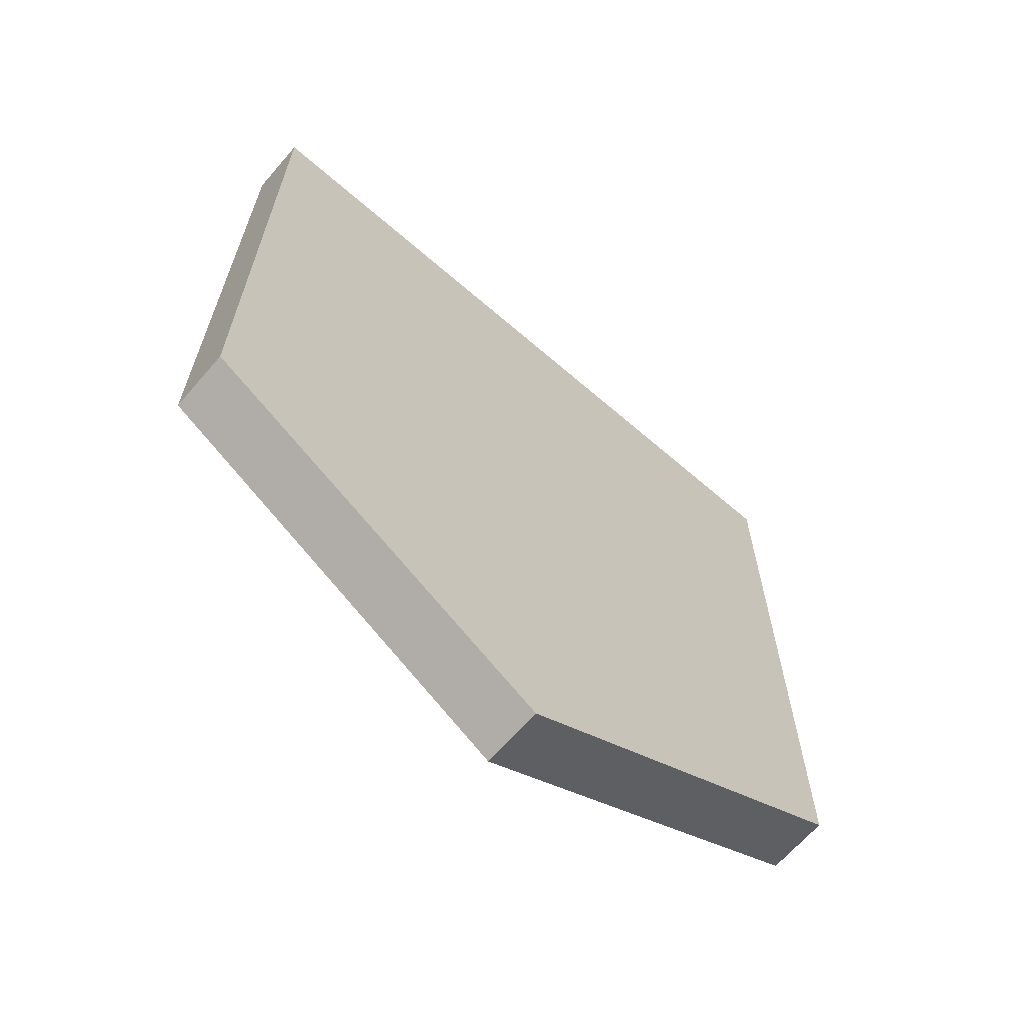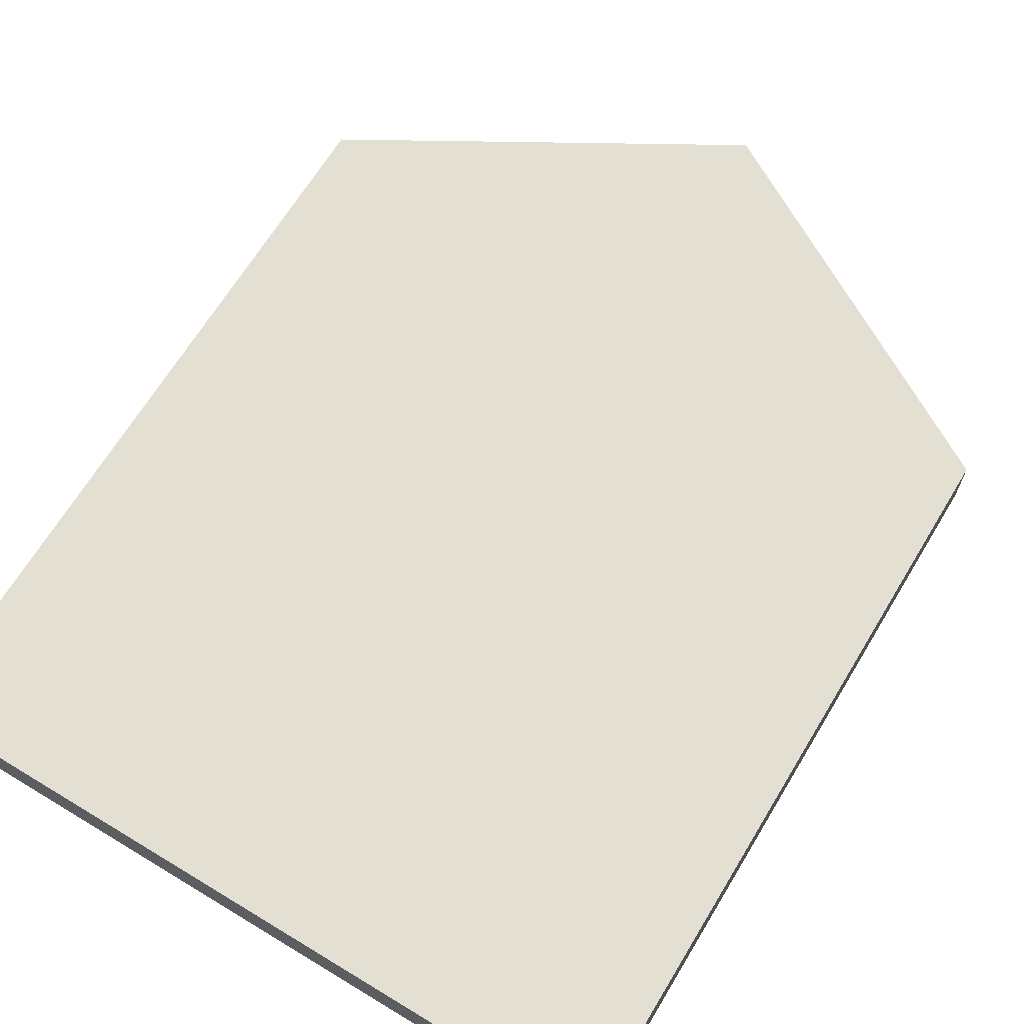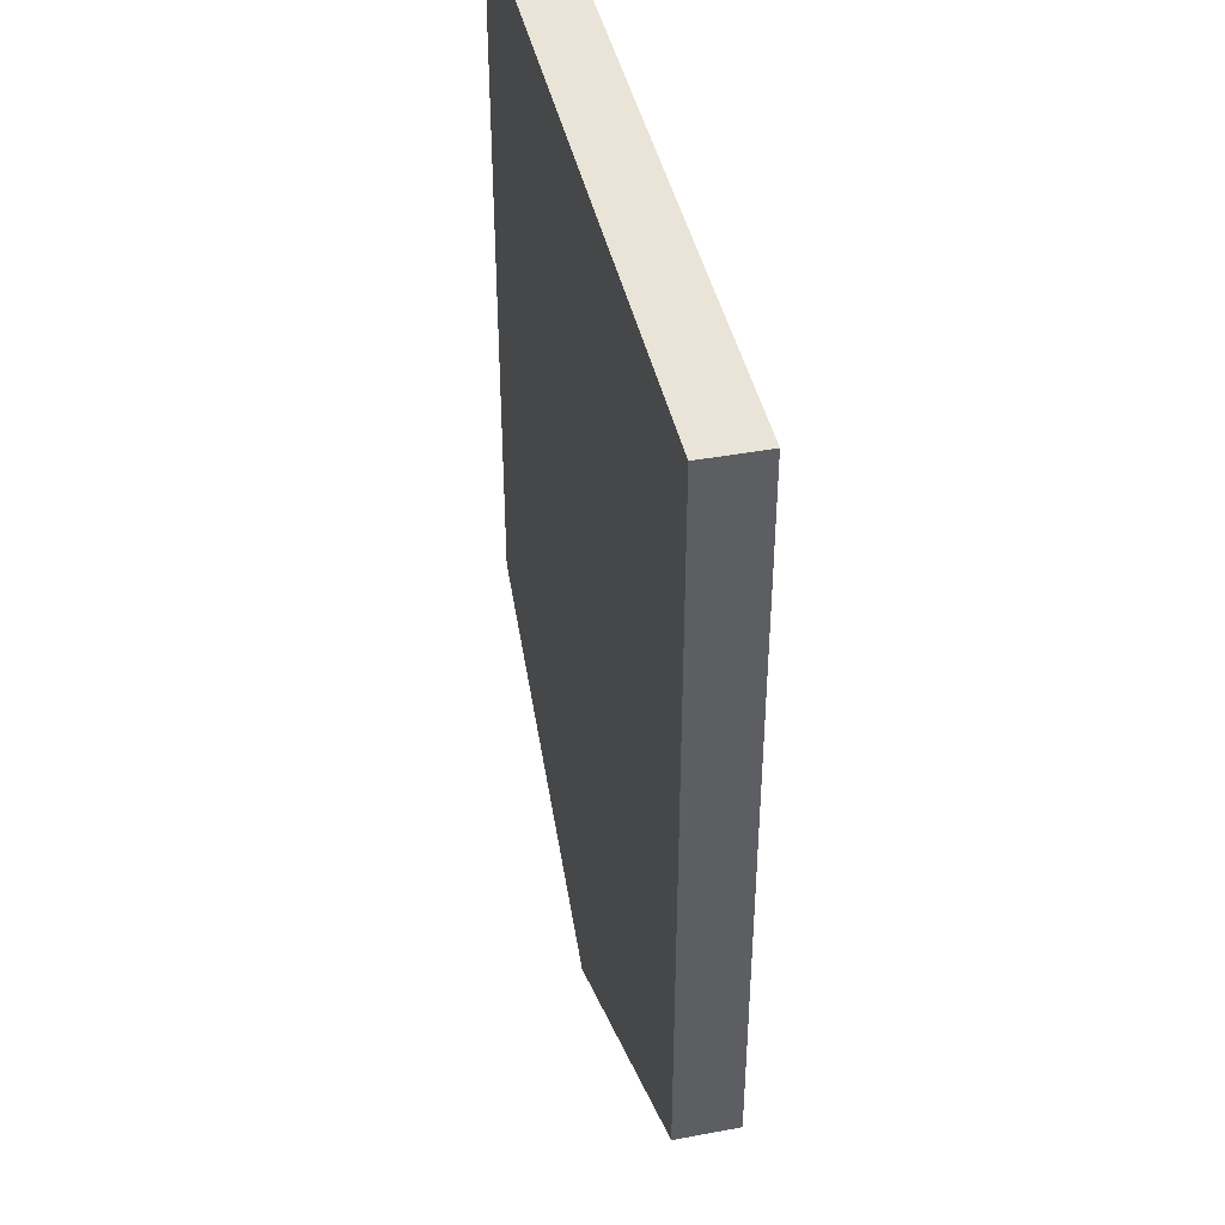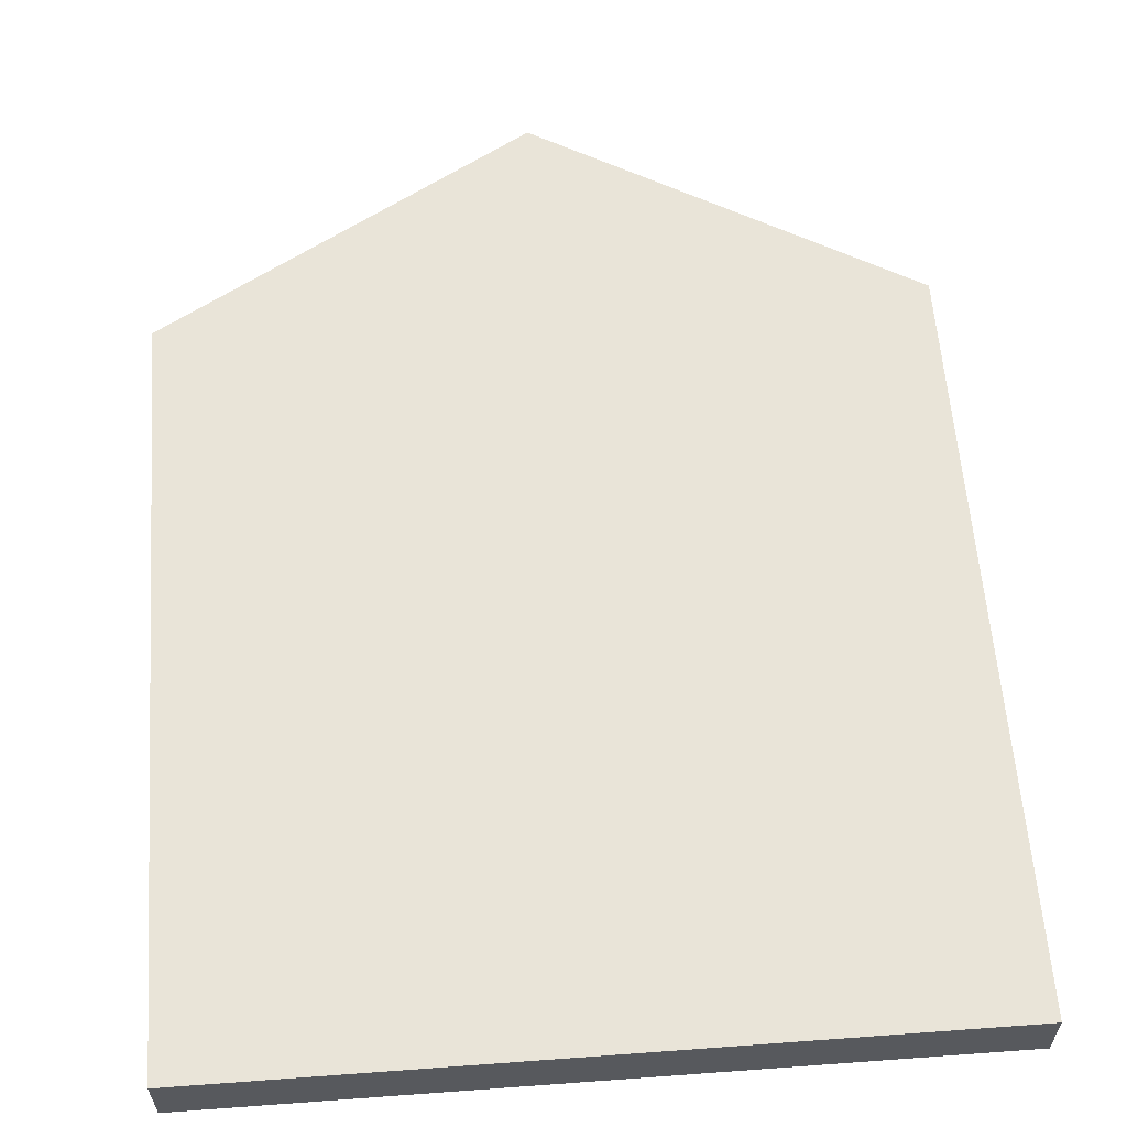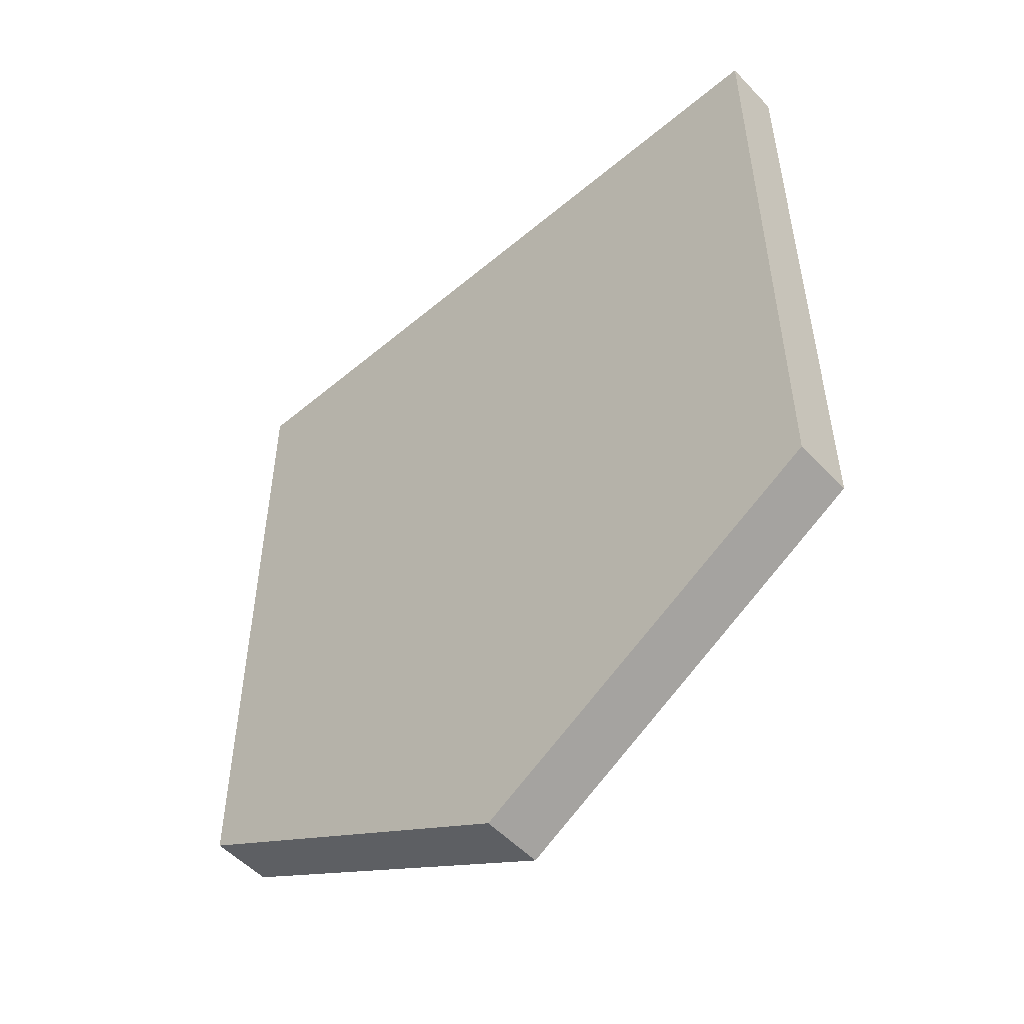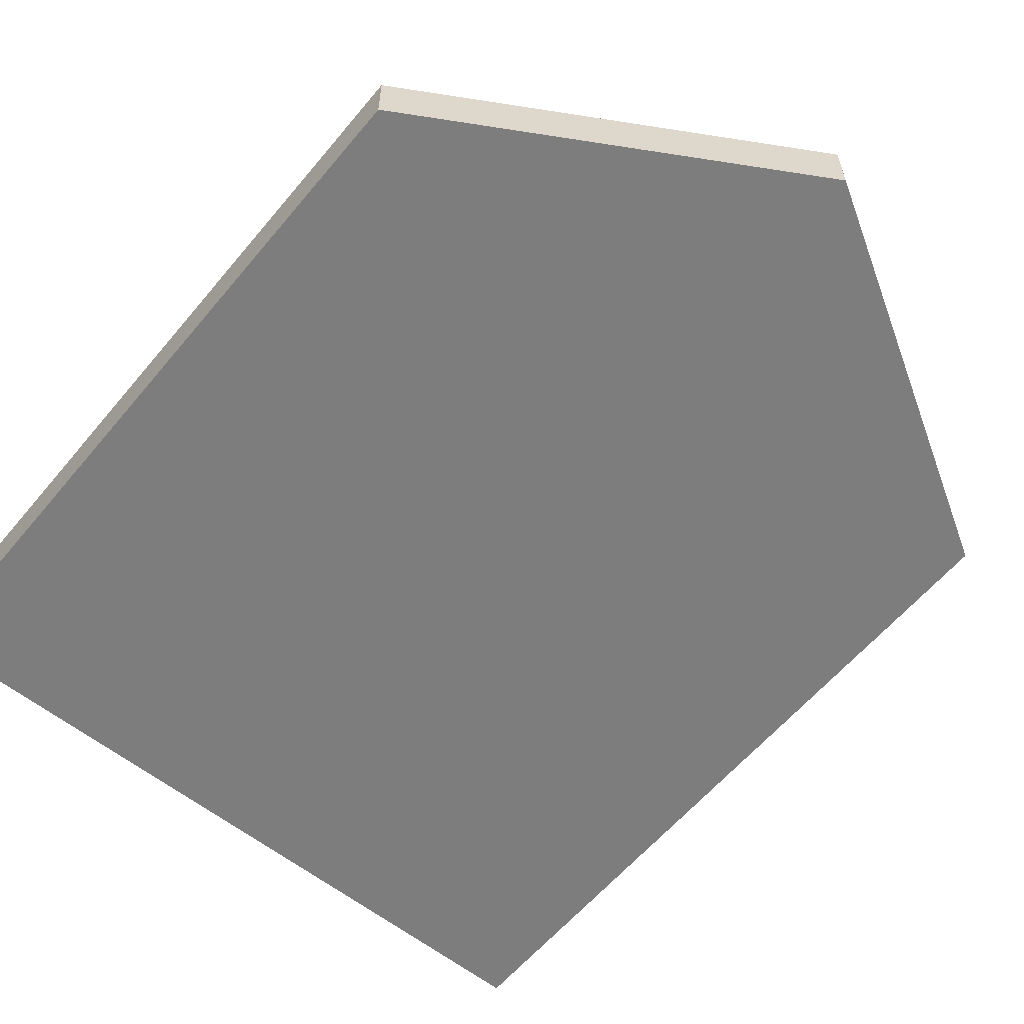
<metadata>
{"format":"obj","ext":"obj","renderer":"f3d","projection":"perspective","resolution":1024,"background":"white","views":[{"elev":-66.4,"azim":-40.9,"up":"+Y"},{"elev":66.9,"azim":-148.8,"up":"+Z"},{"elev":43.0,"azim":-102.4,"up":"+Y"},{"elev":59.9,"azim":175.7,"up":"+Z"},{"elev":-52.9,"azim":42.0,"up":"+Y"},{"elev":-59.2,"azim":-39.4,"up":"+Z"}]}
</metadata>
<code>
o Cube.044_Cube.060
v -12 -12 1
v -12 12 1
v -12 -12 -1
v -12 12 -1
v 12 -12 1
v 12 12 1
v 12 -12 -1
v 12 12 -1
v 0 -19 1
v 0 -19 -1
f 2 3 1
f 4 7 3
f 8 5 7
f 6 1 5
f 5 1 9
f 4 6 8
f 3 7 10
f 3 9 1
f 5 10 7
f 2 4 3
f 4 8 7
f 8 6 5
f 6 2 1
f 4 2 6
f 3 10 9
f 5 9 10

</code>
